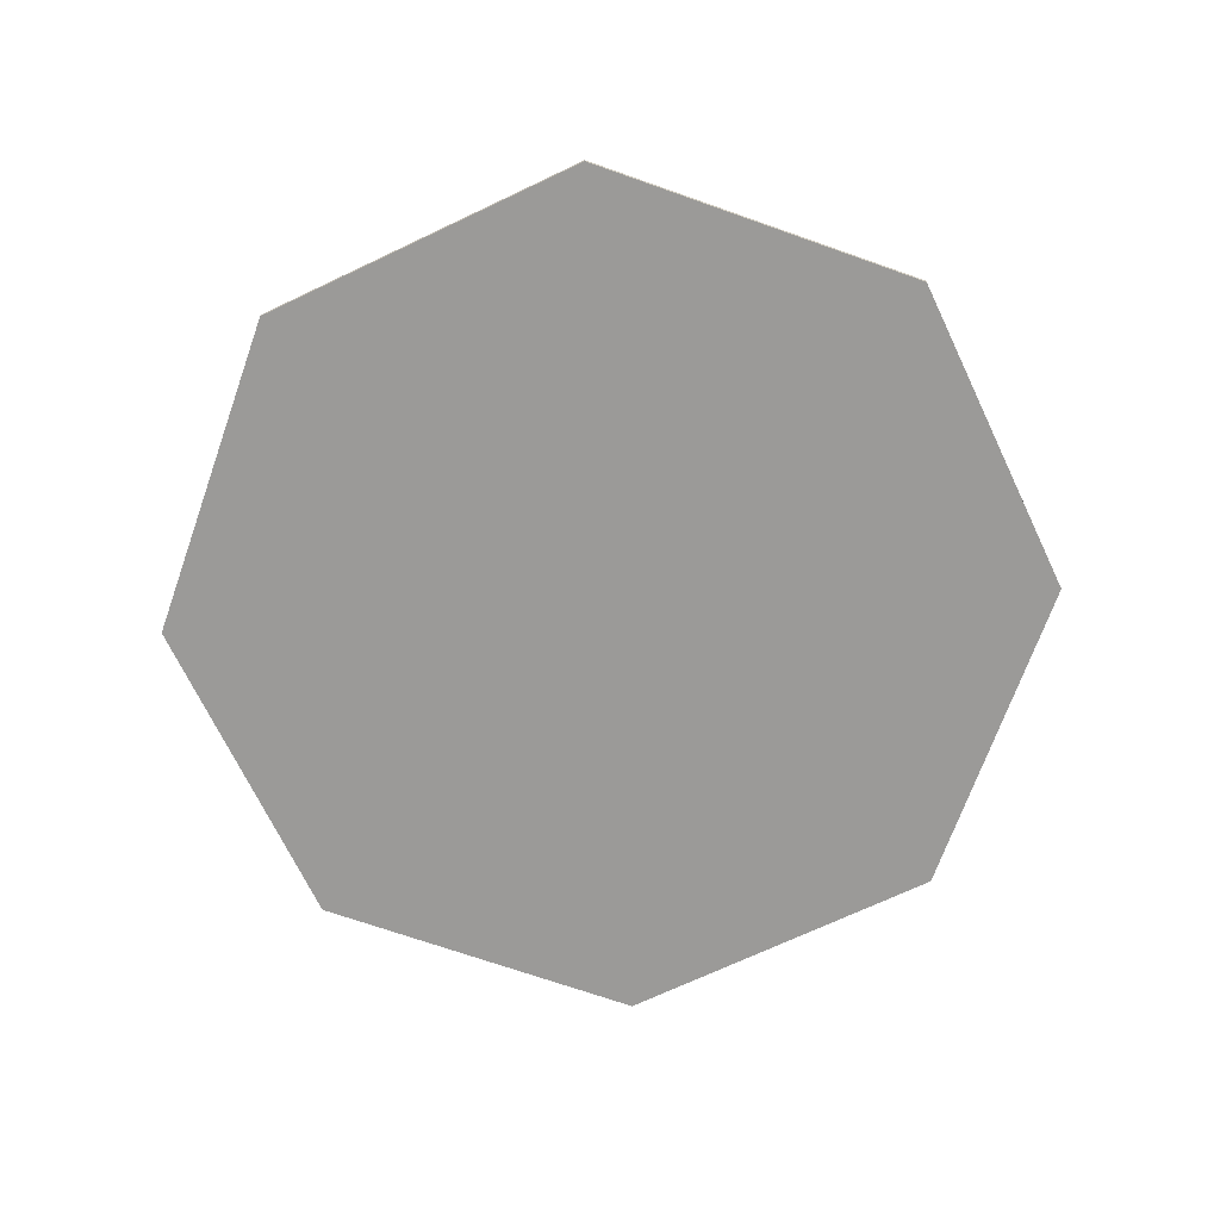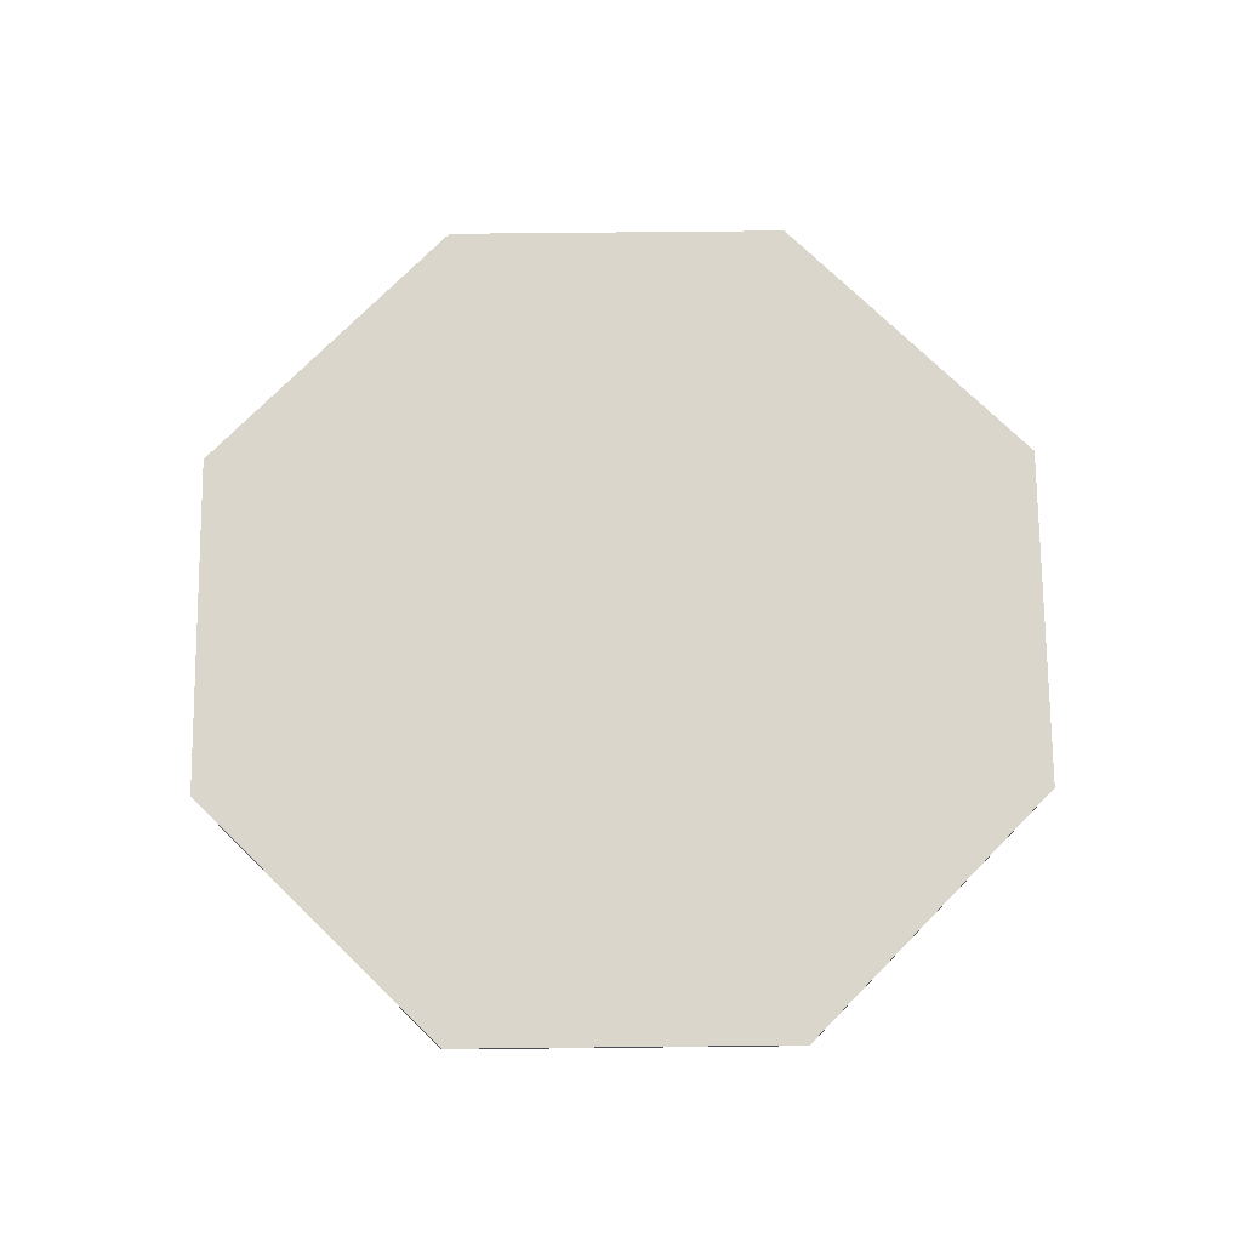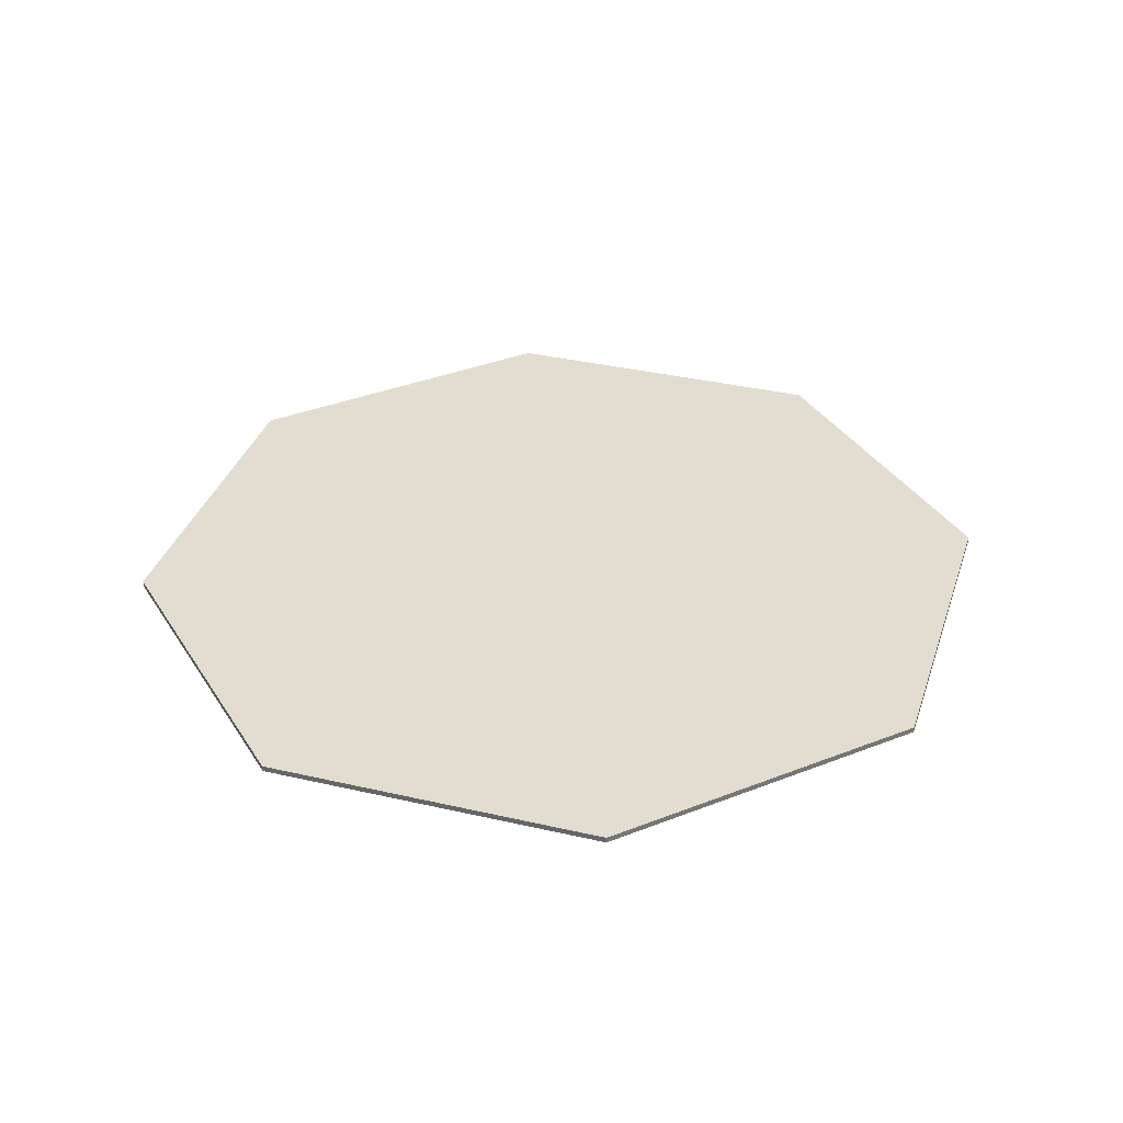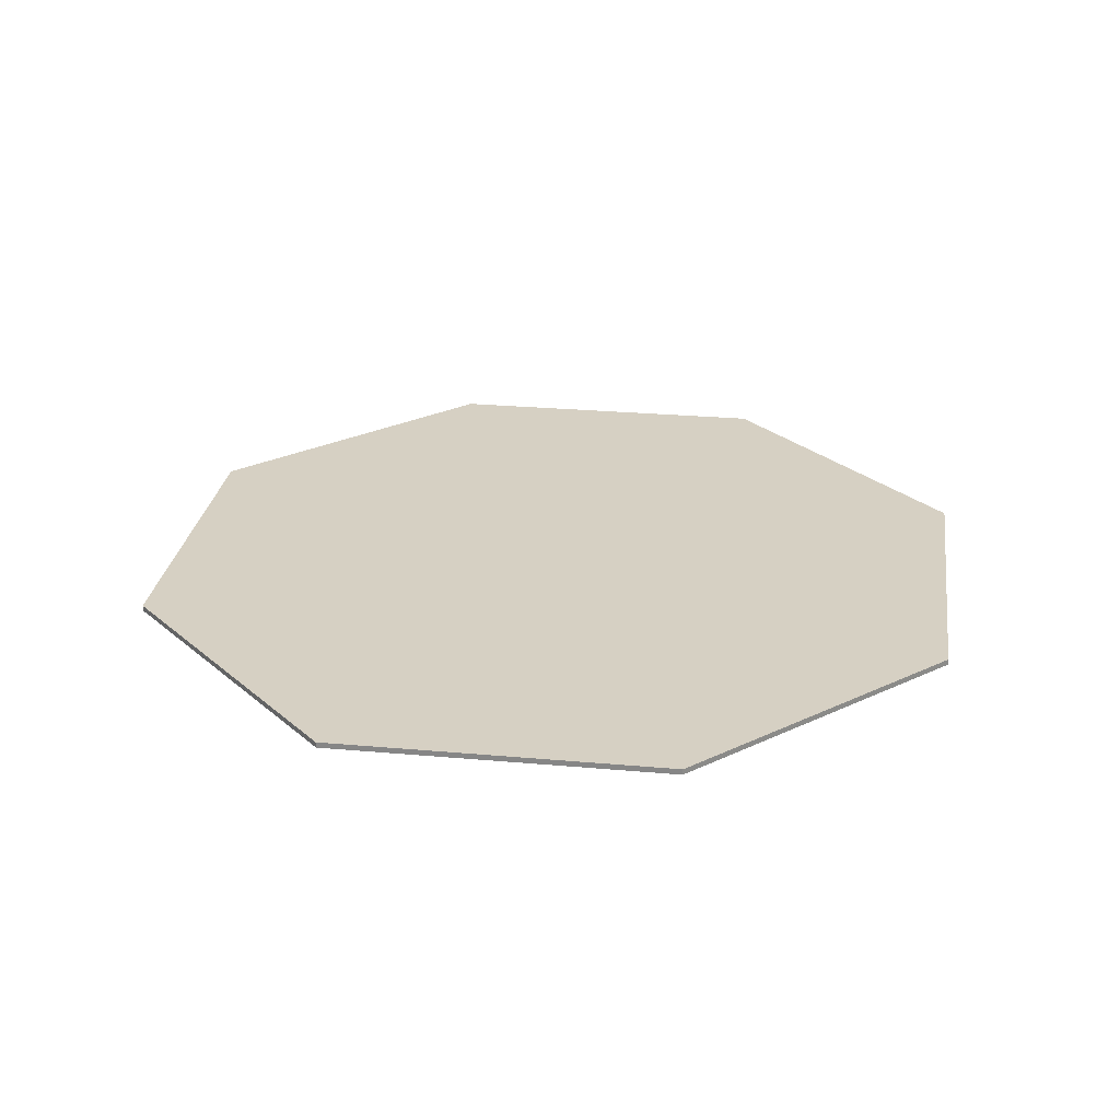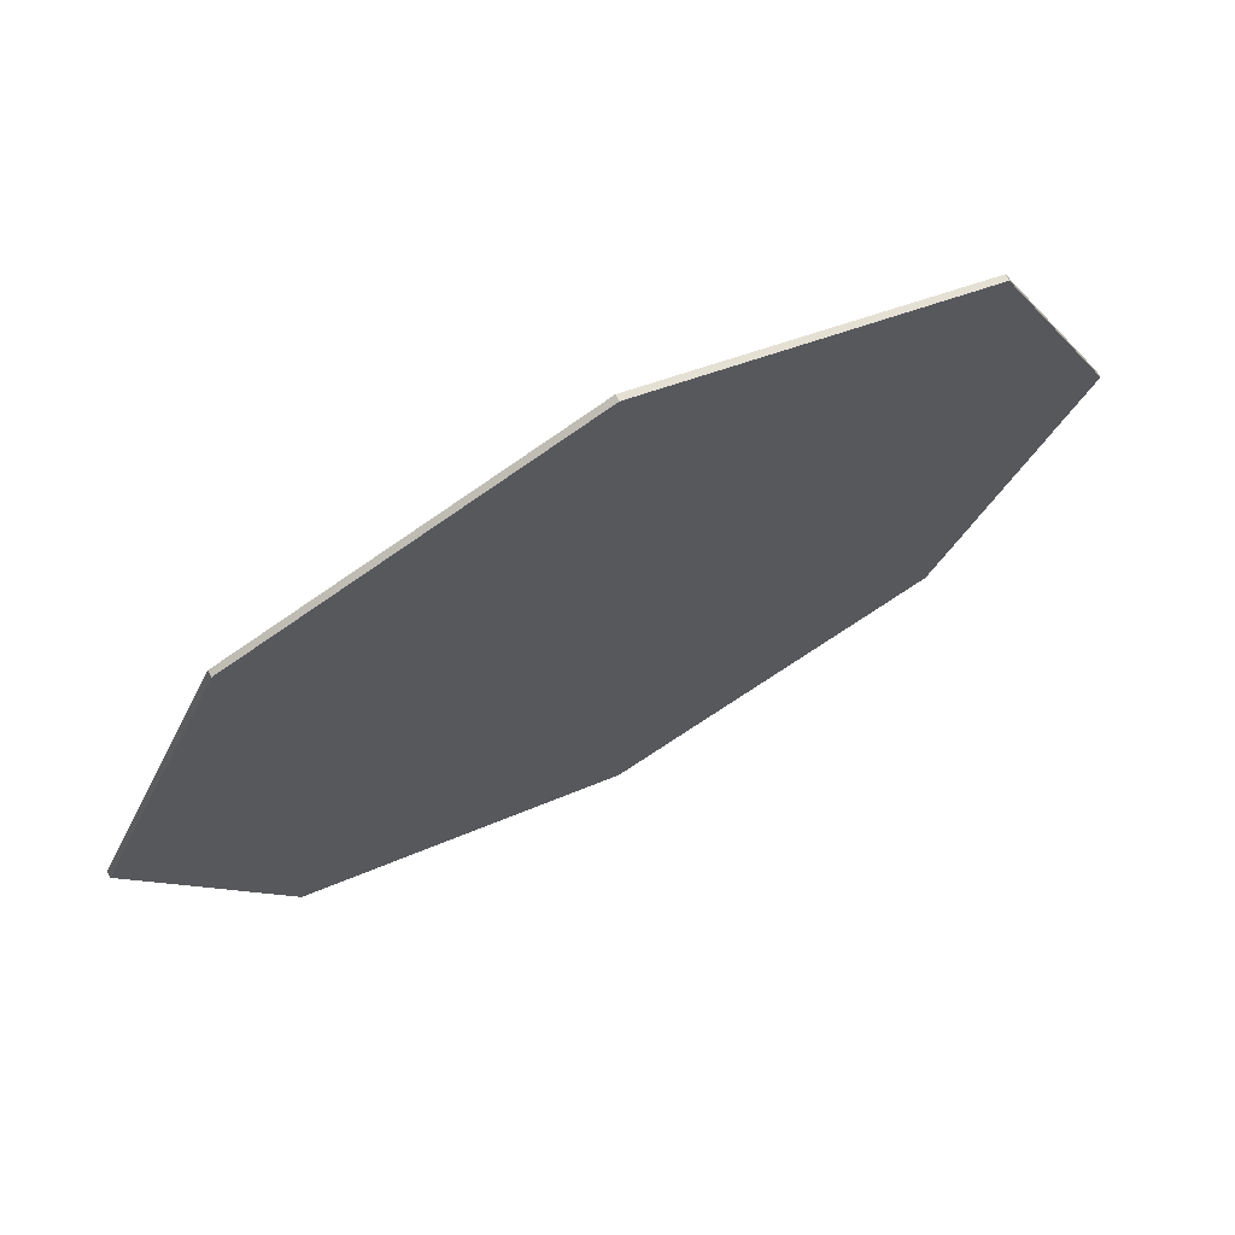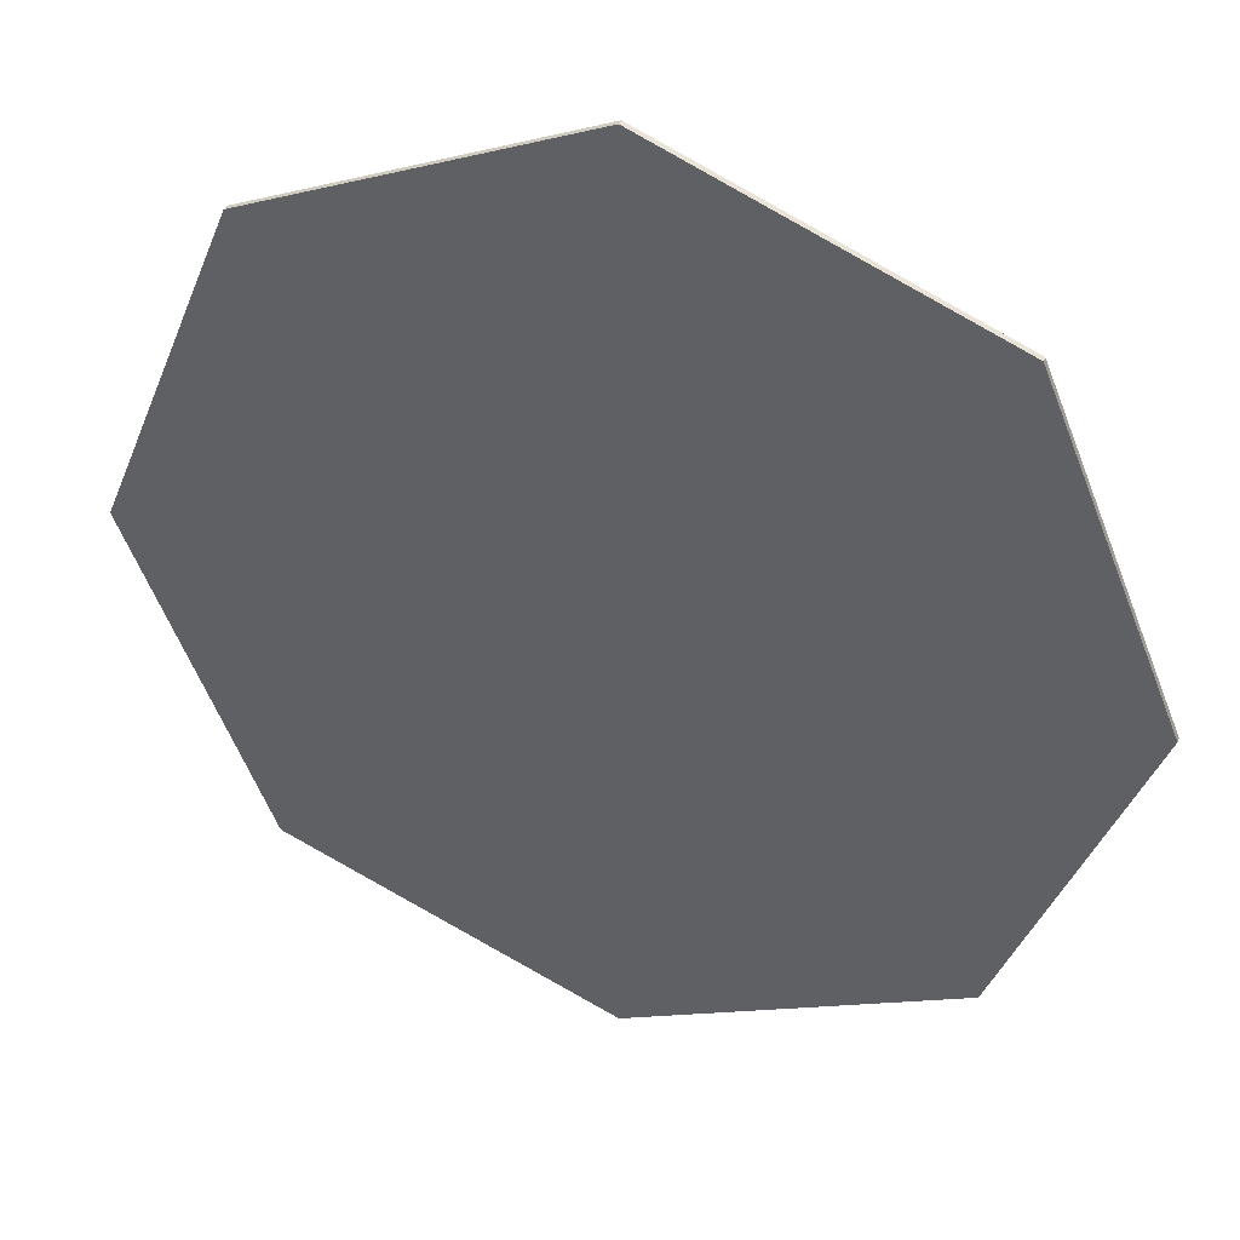
<metadata>
{"format":"obj","ext":"obj","renderer":"f3d","projection":"perspective","resolution":1024,"background":"white","views":[{"elev":-69.3,"azim":3.0,"up":"+Z"},{"elev":73.6,"azim":-68.1,"up":"+Z"},{"elev":35.1,"azim":-50.3,"up":"+Z"},{"elev":26.5,"azim":-149.5,"up":"+Z"},{"elev":71.1,"azim":151.9,"up":"+Y"},{"elev":38.4,"azim":-160.9,"up":"+Y"}]}
</metadata>
<code>
o Cylinder
v 0 1 -0.009844
v 0.7071 0.7071 -0.009846
v 1 -7e-06 -0.009851
v 0.7071 -0.7071 -0.009857
v -0 -1 -0.009859
v -0.7071 -0.7071 -0.009857
v -1 -7e-06 -0.009851
v -0.7071 0.7071 -0.009846
v 0.7071 0.7071 -0.02275
v 0 1 -0.02275
v 1 -7e-06 -0.02276
v 0.7071 -0.7071 -0.02276
v -0 -1 -0.02276
v -0.7071 -0.7071 -0.02276
v -1 -7e-06 -0.02276
v -0.7071 0.7071 -0.02275
f 2 1 8 7 6 5 4 3
f 9 11 12 13 14 15 16 10
f 2 9 10 1
f 1 10 16 8
f 7 15 14 6
f 5 13 12 4
f 3 11 9 2
f 8 16 15 7
f 6 14 13 5
f 4 12 11 3

</code>
